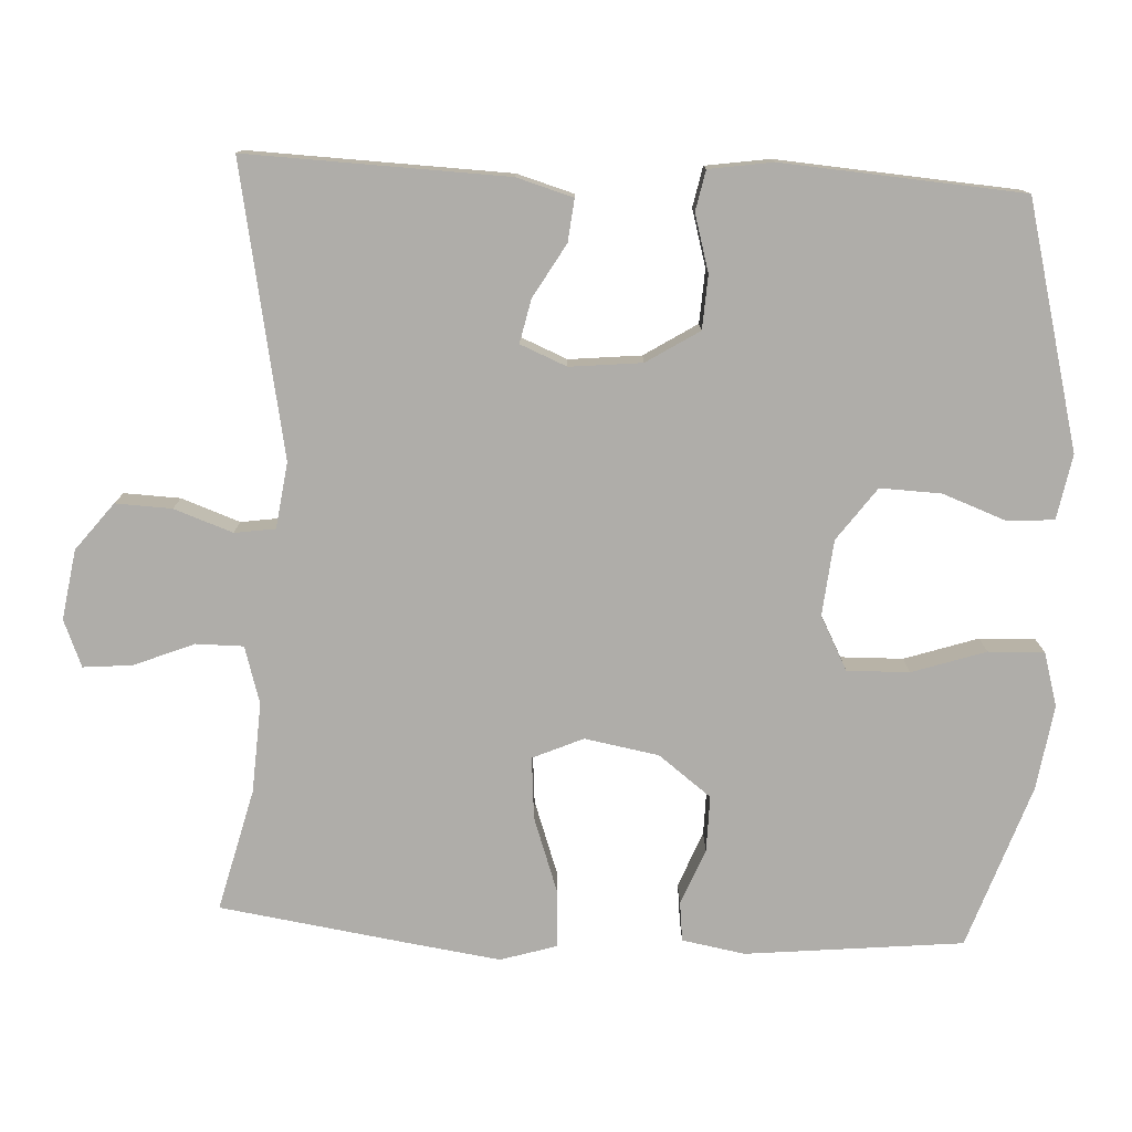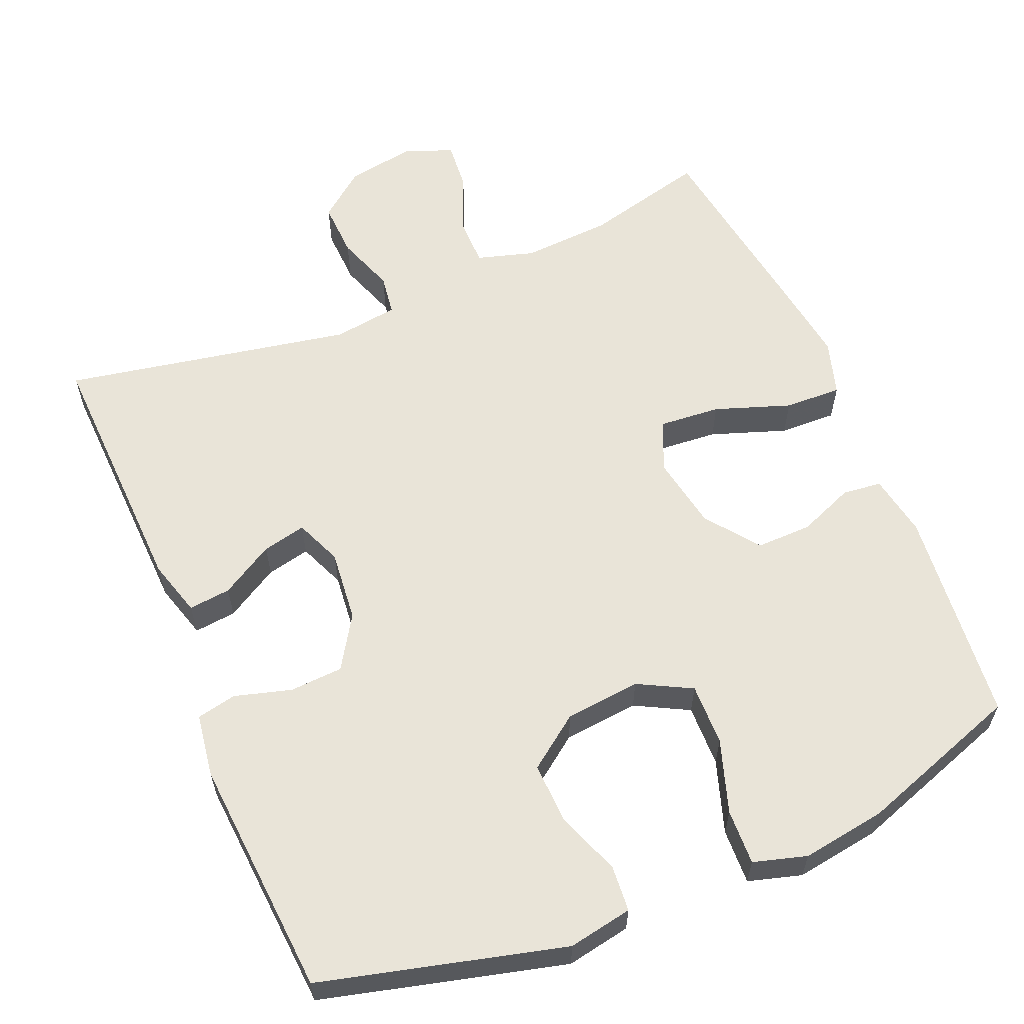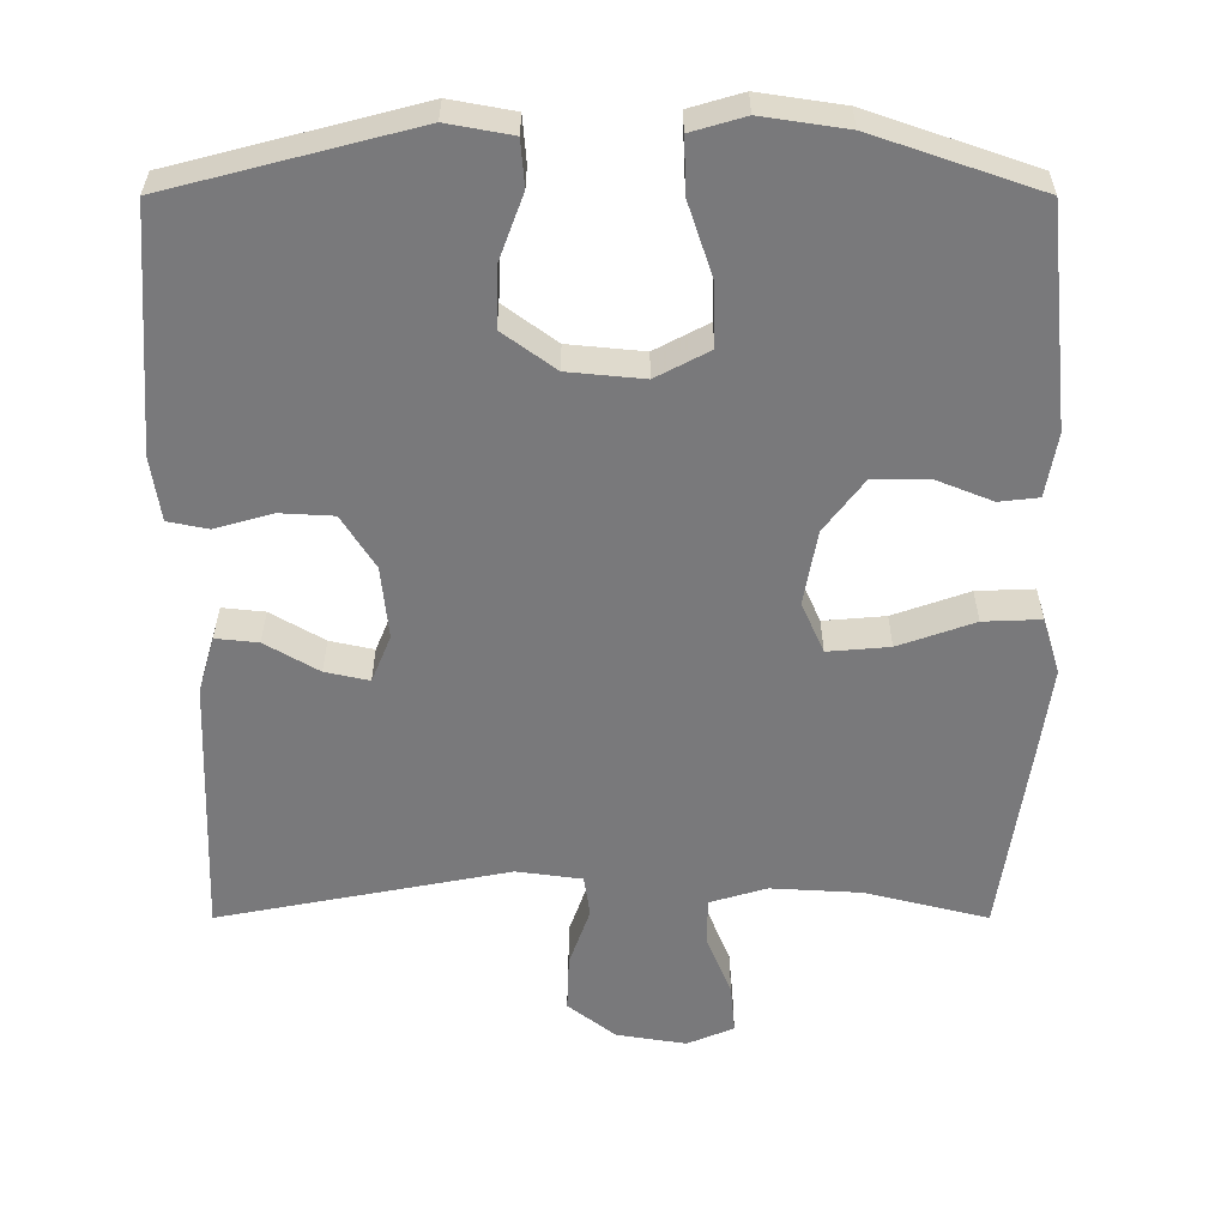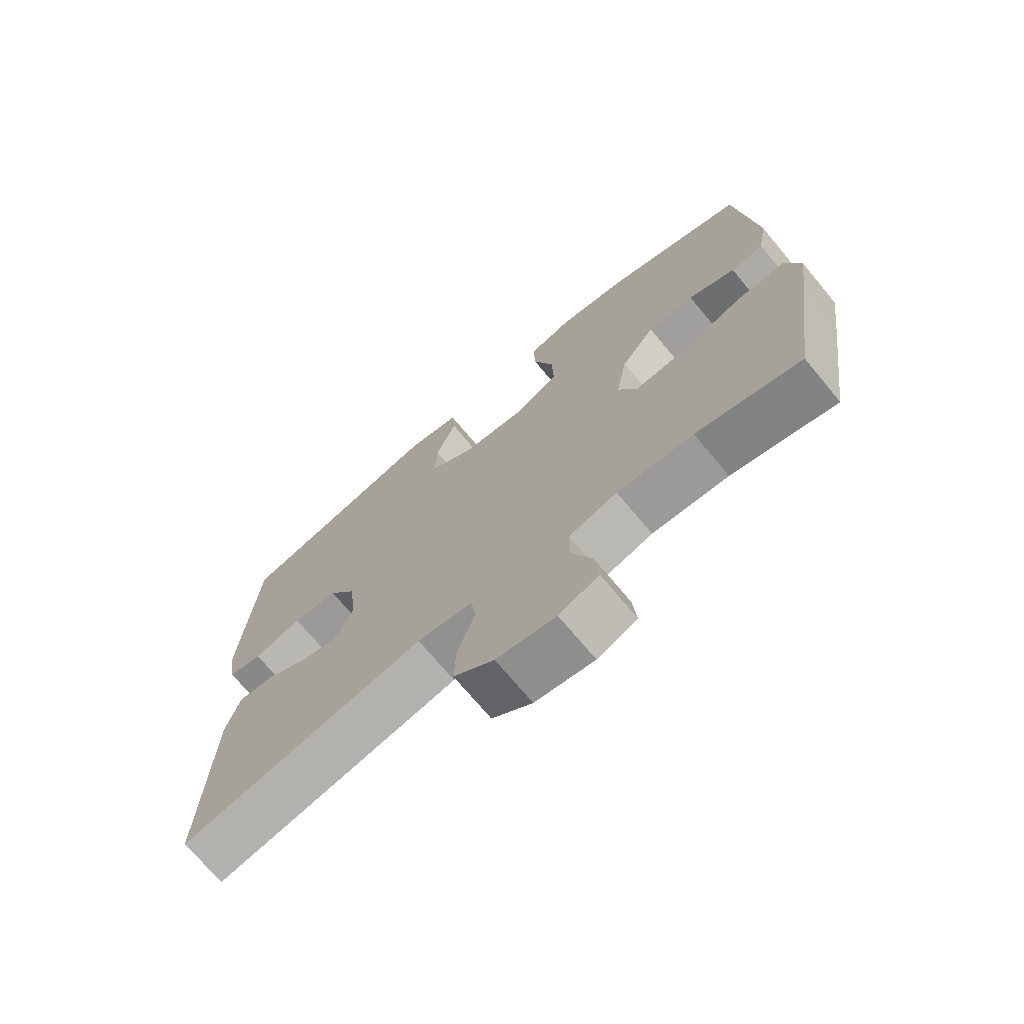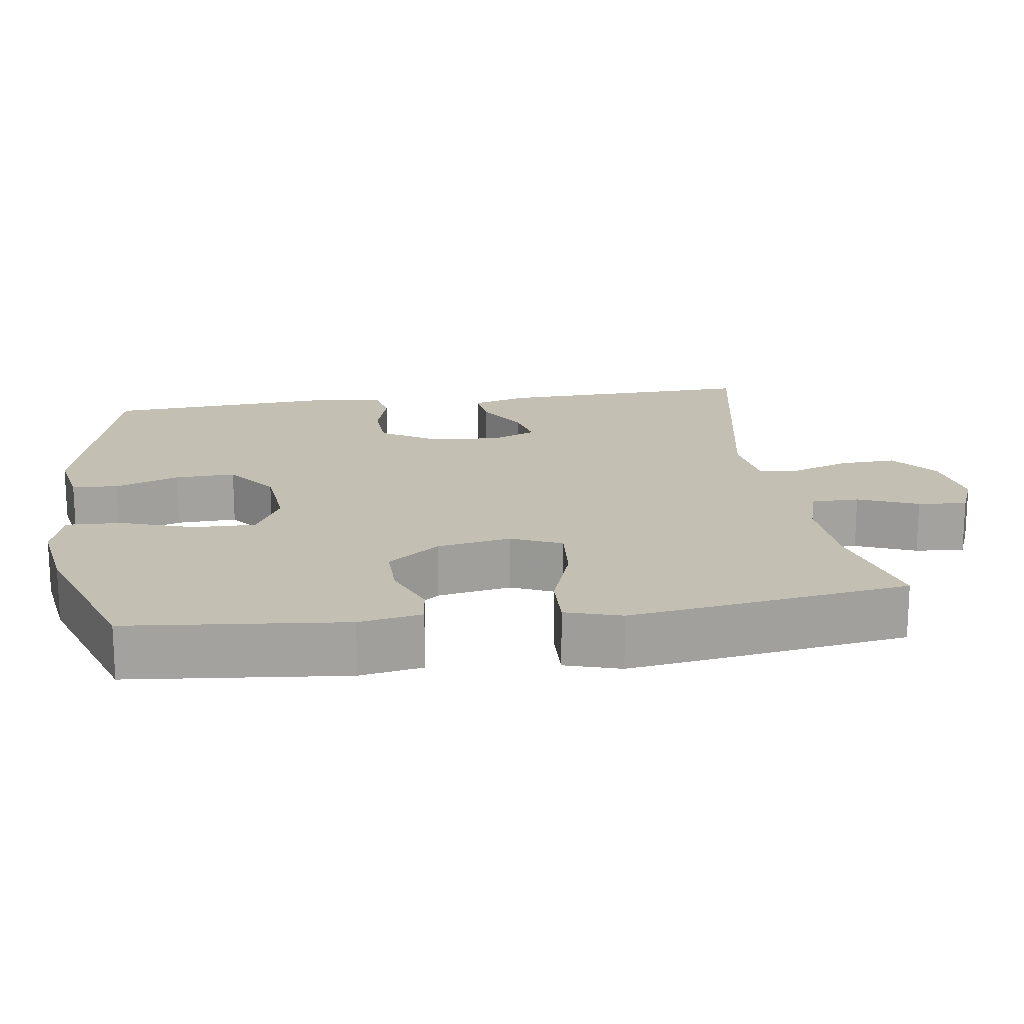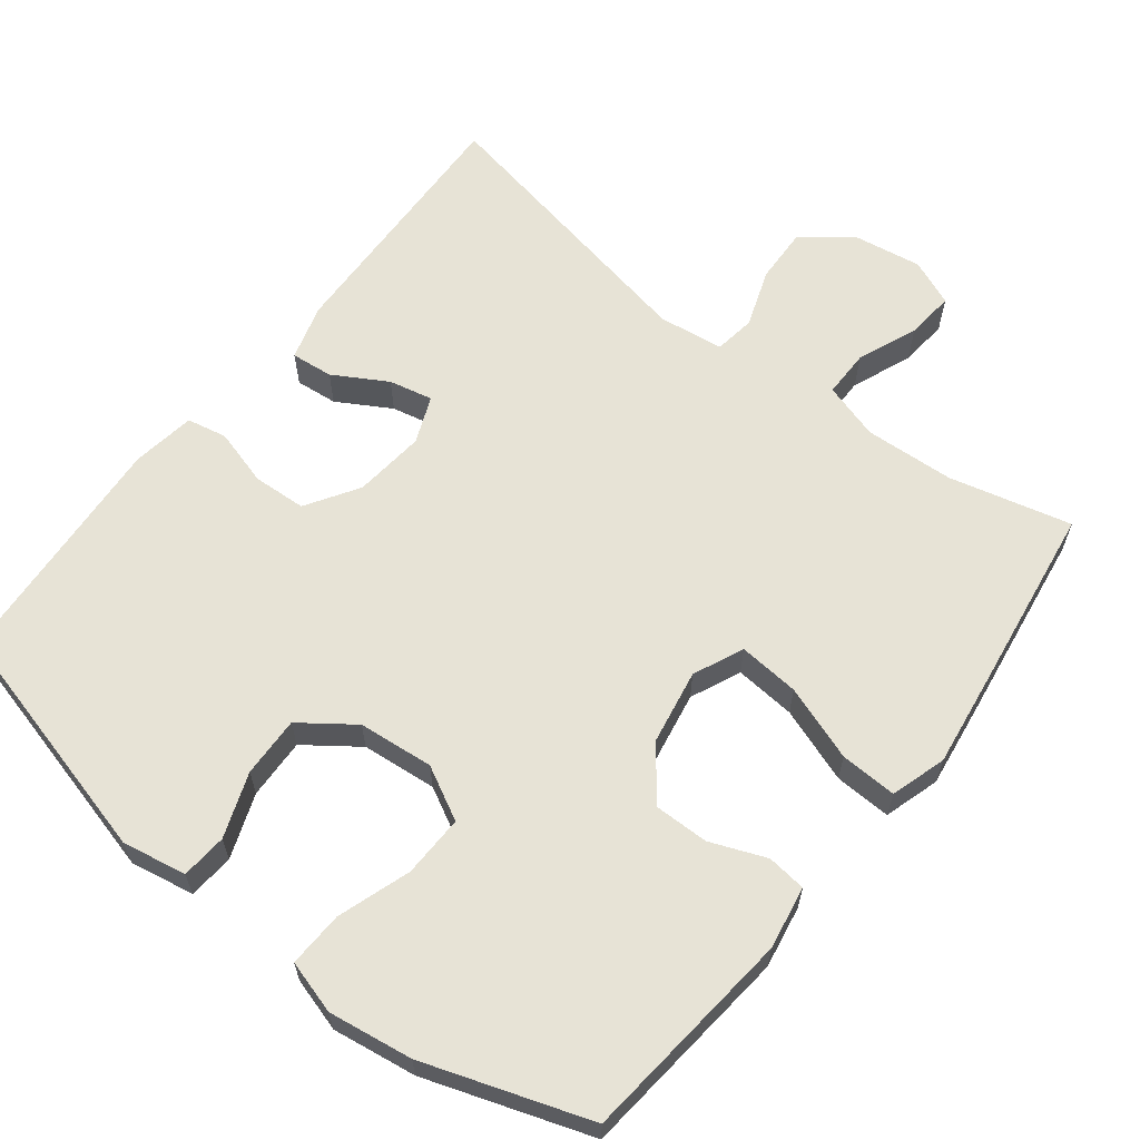
<metadata>
{"format":"obj","ext":"obj","renderer":"f3d","projection":"perspective","resolution":1024,"background":"white","views":[{"elev":-77.4,"azim":-92.9,"up":"+Y"},{"elev":60.0,"azim":-22.9,"up":"+Y"},{"elev":-57.9,"azim":-0.0,"up":"+Y"},{"elev":-71.9,"azim":39.8,"up":"+Z"},{"elev":17.8,"azim":81.7,"up":"+Y"},{"elev":62.7,"azim":38.0,"up":"+Y"}]}
</metadata>
<code>
v 0.5 0.07 -0.5
v 0.335 0.07 -0.459
v 0.214 0.07 -0.452
v 0.137 0.07 -0.475
v 0.137 0.07 -0.539
v 0.17 0.07 -0.62
v 0.176 0.07 -0.686
v 0.113 0.07 -0.712
v 0.019 0.07 -0.697
v -0.045 0.07 -0.647
v -0.042 0.07 -0.571
v -0.014 0.07 -0.492
v -0.022 0.07 -0.437
v -0.11 0.07 -0.425
v -0.5 0.07 -0.5
v -0.488 0.07 -0.149
v -0.466 0.07 -0.073
v -0.409 0.07 -0.079
v -0.337 0.07 -0.121
v -0.278 0.07 -0.134
v -0.252 0.07 -0.071
v -0.262 0.07 0.026
v -0.307 0.07 0.097
v -0.379 0.07 0.101
v -0.456 0.07 0.079
v -0.51 0.07 0.09
v -0.523 0.07 0.176
v -0.5 0.07 0.5
v -0.172 0.07 0.585
v -0.085 0.07 0.569
v -0.08 0.07 0.507
v -0.112 0.07 0.42
v -0.115 0.07 0.338
v -0.044 0.07 0.286
v 0.058 0.07 0.276
v 0.13 0.07 0.314
v 0.128 0.07 0.398
v 0.095 0.07 0.497
v 0.092 0.07 0.572
v 0.164 0.07 0.593
v 0.278 0.07 0.576
v 0.5 0.07 0.5
v 0.53 0.07 0.207
v 0.515 0.07 0.122
v 0.462 0.07 0.116
v 0.387 0.07 0.146
v 0.312 0.07 0.147
v 0.258 0.07 0.076
v 0.24 0.07 -0.024
v 0.27 0.07 -0.092
v 0.353 0.07 -0.085
v 0.455 0.07 -0.049
v 0.532 0.07 -0.046
v 0.555 0.07 -0.121
v 0.538 0.07 -0.242
v 0.5 0 -0.5
v 0.335 0 -0.459
v 0.214 0 -0.452
v 0.137 0 -0.475
v 0.137 0 -0.539
v 0.17 0 -0.62
v 0.176 0 -0.686
v 0.113 0 -0.712
v 0.019 0 -0.697
v -0.045 0 -0.647
v -0.042 0 -0.571
v -0.014 0 -0.492
v -0.022 0 -0.437
v -0.11 0 -0.425
v -0.5 0 -0.5
v -0.488 0 -0.149
v -0.466 0 -0.073
v -0.409 0 -0.079
v -0.337 0 -0.121
v -0.278 0 -0.134
v -0.252 0 -0.071
v -0.262 0 0.026
v -0.307 0 0.097
v -0.379 0 0.101
v -0.456 0 0.079
v -0.51 0 0.09
v -0.523 0 0.176
v -0.5 0 0.5
v -0.172 0 0.585
v -0.085 0 0.569
v -0.08 0 0.507
v -0.112 0 0.42
v -0.115 0 0.338
v -0.044 0 0.286
v 0.058 0 0.276
v 0.13 0 0.314
v 0.128 0 0.398
v 0.095 0 0.497
v 0.092 0 0.572
v 0.164 0 0.593
v 0.278 0 0.576
v 0.5 0 0.5
v 0.53 0 0.207
v 0.515 0 0.122
v 0.462 0 0.116
v 0.387 0 0.146
v 0.312 0 0.147
v 0.258 0 0.076
v 0.24 0 -0.024
v 0.27 0 -0.092
v 0.353 0 -0.085
v 0.455 0 -0.049
v 0.532 0 -0.046
v 0.555 0 -0.121
v 0.538 0 -0.242
f 55 1 2
f 54 55 2
f 53 54 2
f 52 53 2
f 51 52 2
f 50 51 2 3
f 49 50 3 4
f 48 49 4
f 44 45 46
f 43 44 46
f 42 43 46
f 41 42 46
f 40 41 46
f 39 40 46
f 38 39 46
f 37 38 46
f 36 37 46 47
f 35 36 47 48
f 30 31 32
f 29 30 32
f 28 29 32
f 27 28 32
f 26 27 32
f 25 26 32
f 24 25 32
f 23 24 32 33
f 22 23 33 34
f 17 18 19
f 16 17 19
f 15 16 19
f 14 15 19
f 13 14 19 20
f 10 11 12
f 9 10 12
f 8 9 12
f 7 8 12
f 6 7 12
f 5 6 12
f 4 5 12 13
f 48 4 13
f 35 48 13
f 34 35 13
f 22 34 13
f 21 22 13
f 13 20 21
f 57 56 110
f 57 110 109
f 57 109 108
f 57 108 107
f 57 107 106
f 58 57 106 105
f 59 58 105 104
f 59 104 103
f 101 100 99
f 101 99 98
f 101 98 97
f 101 97 96
f 101 96 95
f 101 95 94
f 101 94 93
f 101 93 92
f 102 101 92 91
f 103 102 91 90
f 87 86 85
f 87 85 84
f 87 84 83
f 87 83 82
f 87 82 81
f 87 81 80
f 87 80 79
f 88 87 79 78
f 89 88 78 77
f 74 73 72
f 74 72 71
f 74 71 70
f 74 70 69
f 75 74 69 68
f 67 66 65
f 67 65 64
f 67 64 63
f 67 63 62
f 67 62 61
f 67 61 60
f 68 67 60 59
f 68 59 103
f 68 103 90
f 68 90 89
f 68 89 77
f 68 77 76
f 76 75 68
f 1 56 57 2
f 2 57 58 3
f 3 58 59 4
f 4 59 60 5
f 5 60 61 6
f 6 61 62 7
f 7 62 63 8
f 8 63 64 9
f 9 64 65 10
f 10 65 66 11
f 11 66 67 12
f 12 67 68 13
f 13 68 69 14
f 14 69 70 15
f 15 70 71 16
f 16 71 72 17
f 17 72 73 18
f 18 73 74 19
f 19 74 75 20
f 20 75 76 21
f 21 76 77 22
f 22 77 78 23
f 23 78 79 24
f 24 79 80 25
f 25 80 81 26
f 26 81 82 27
f 27 82 83 28
f 28 83 84 29
f 29 84 85 30
f 30 85 86 31
f 31 86 87 32
f 32 87 88 33
f 33 88 89 34
f 34 89 90 35
f 35 90 91 36
f 36 91 92 37
f 37 92 93 38
f 38 93 94 39
f 39 94 95 40
f 40 95 96 41
f 41 96 97 42
f 42 97 98 43
f 43 98 99 44
f 44 99 100 45
f 45 100 101 46
f 46 101 102 47
f 47 102 103 48
f 48 103 104 49
f 49 104 105 50
f 50 105 106 51
f 51 106 107 52
f 52 107 108 53
f 53 108 109 54
f 54 109 110 55
f 55 110 56 1

</code>
